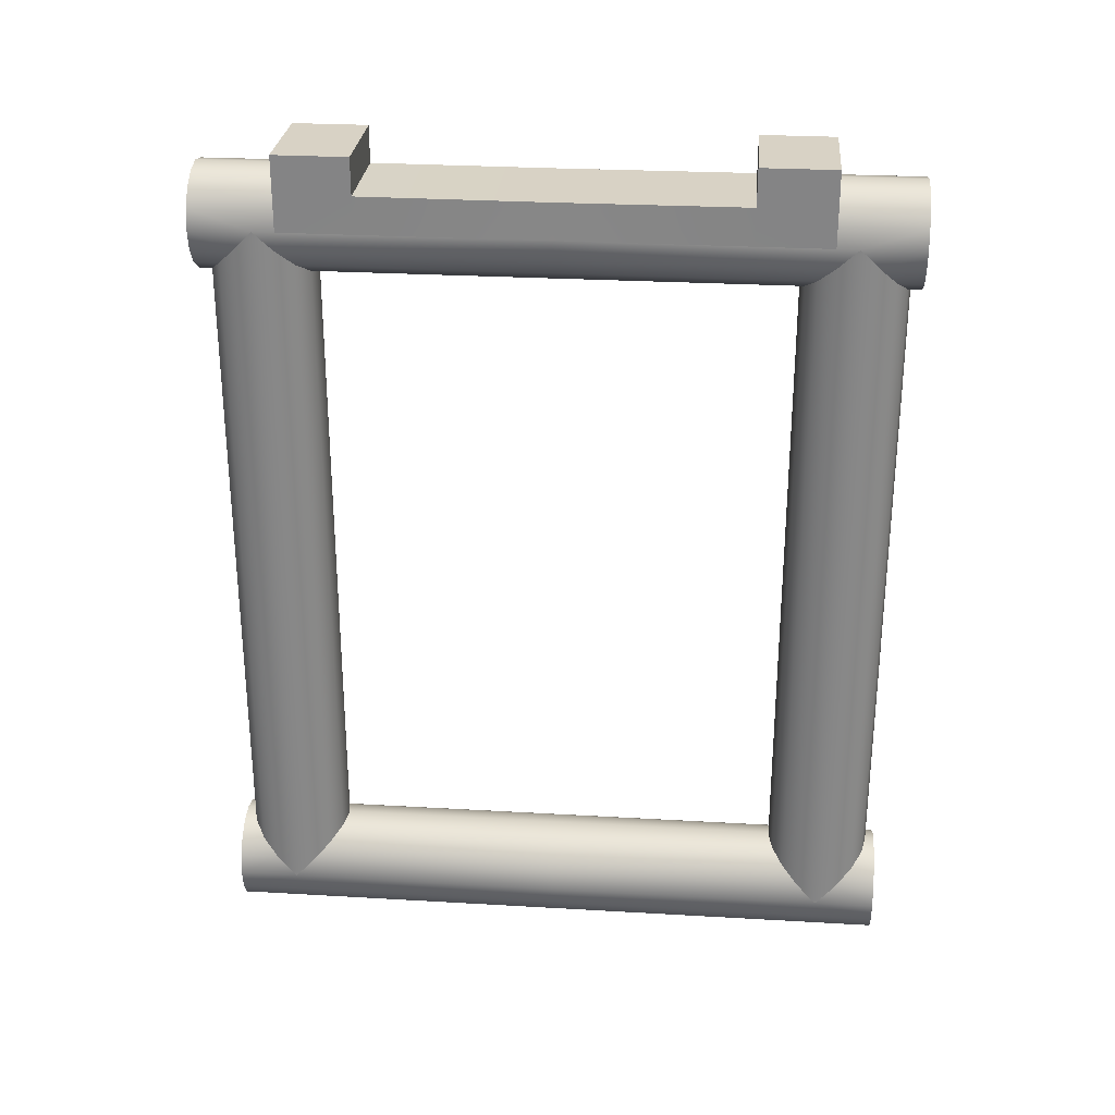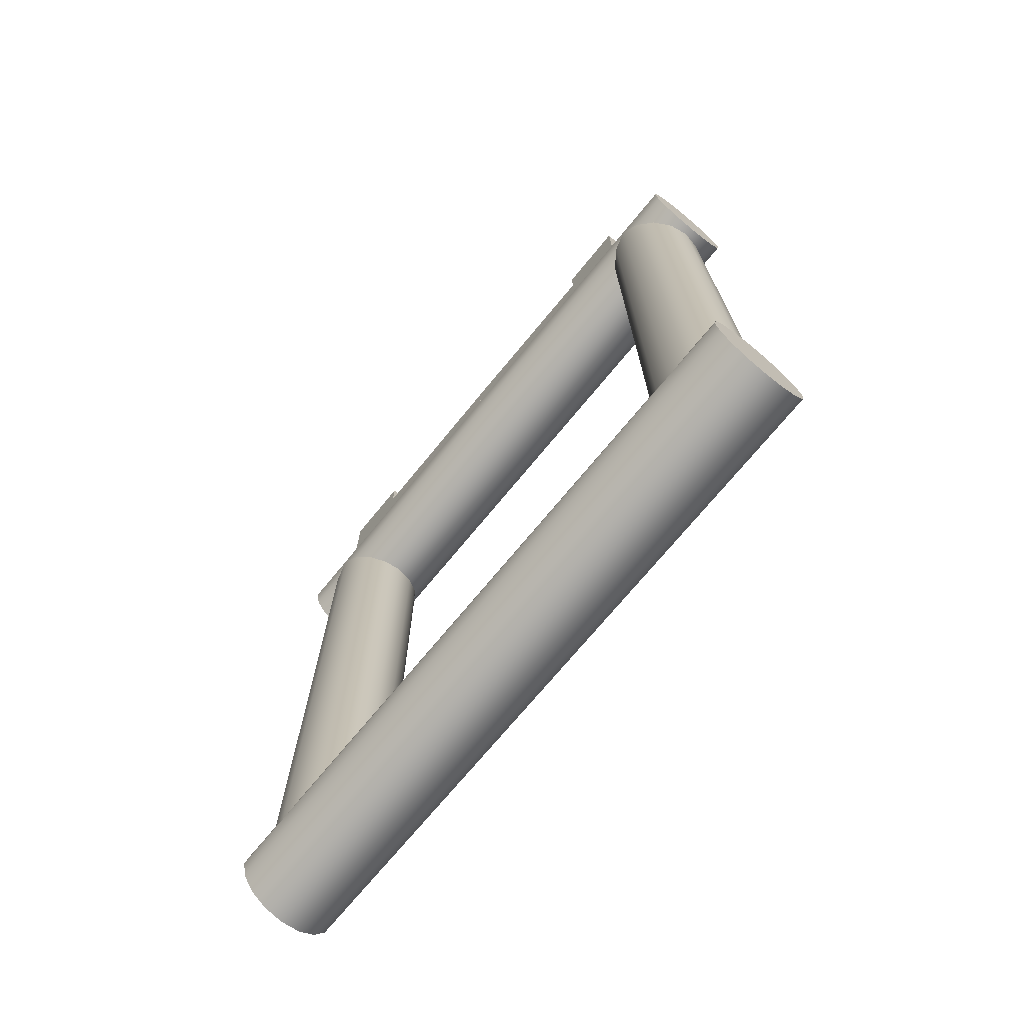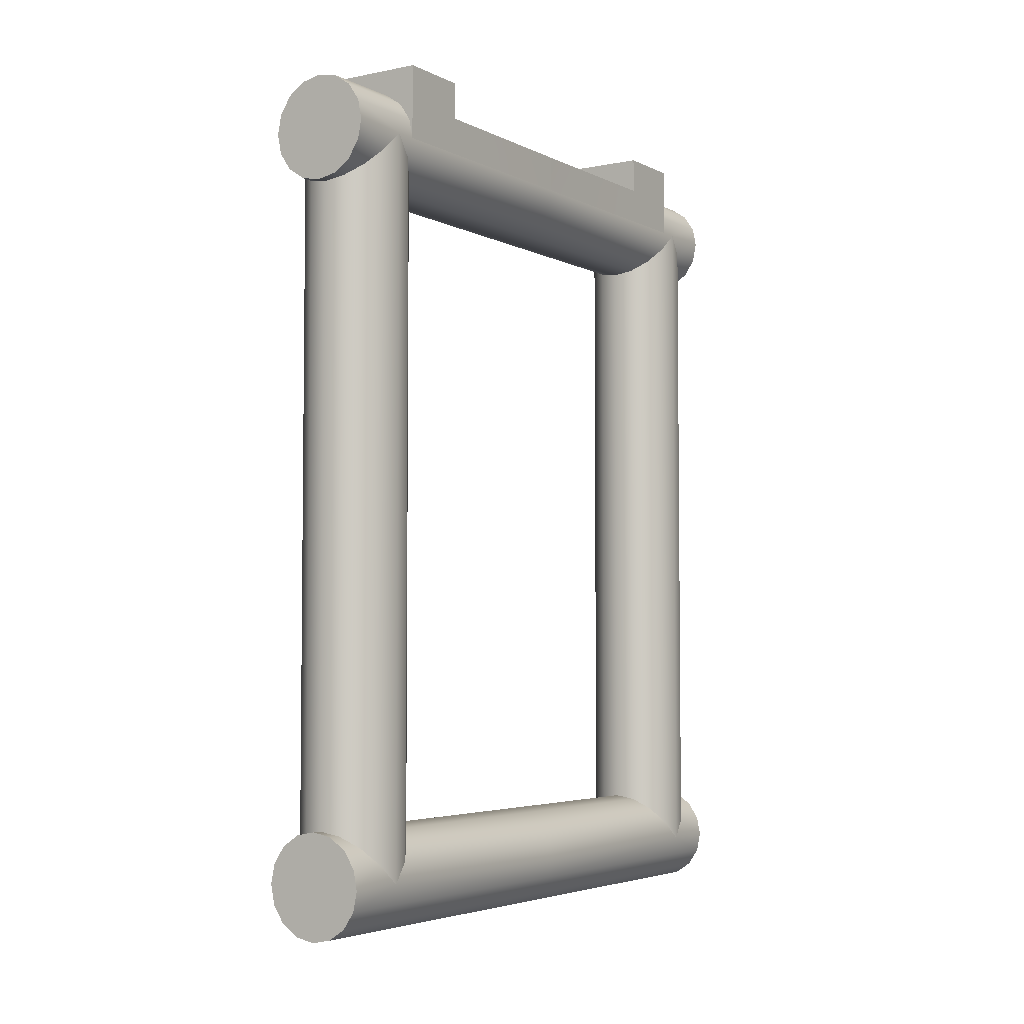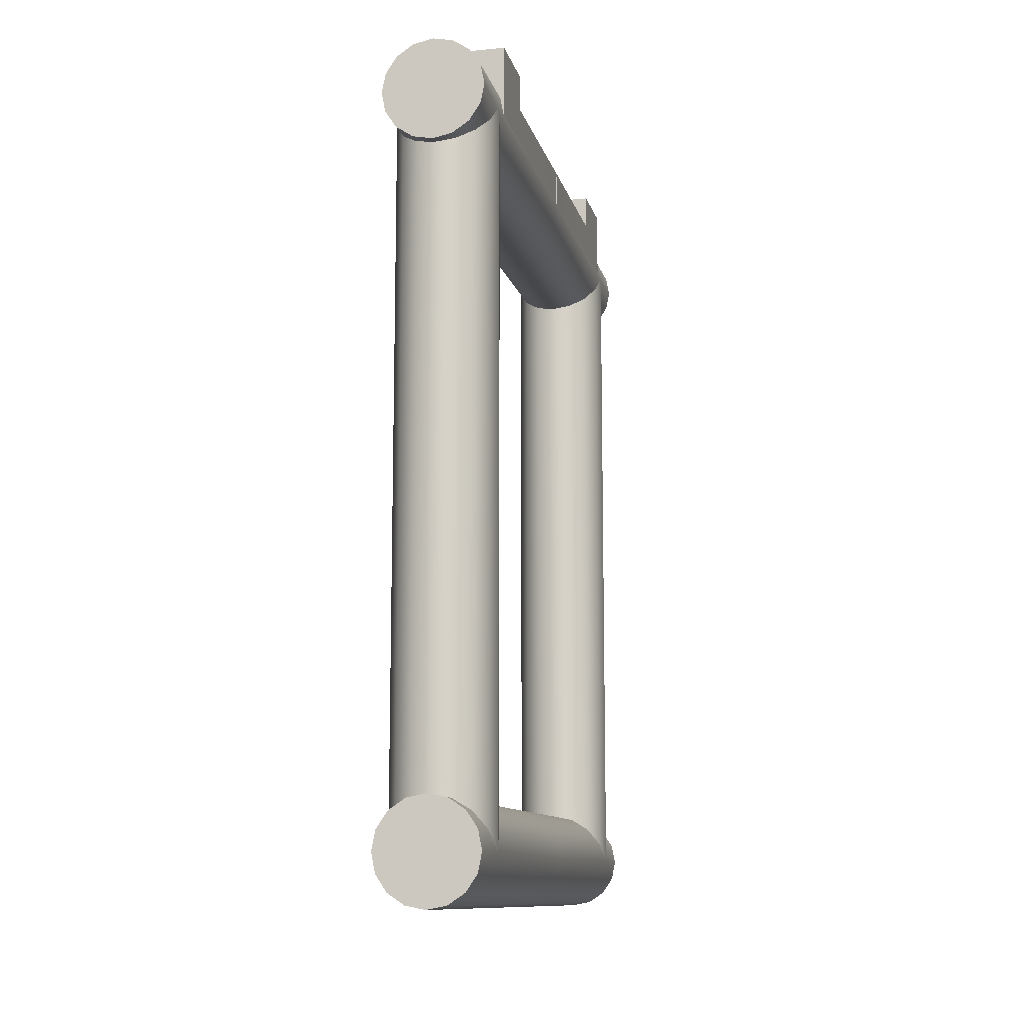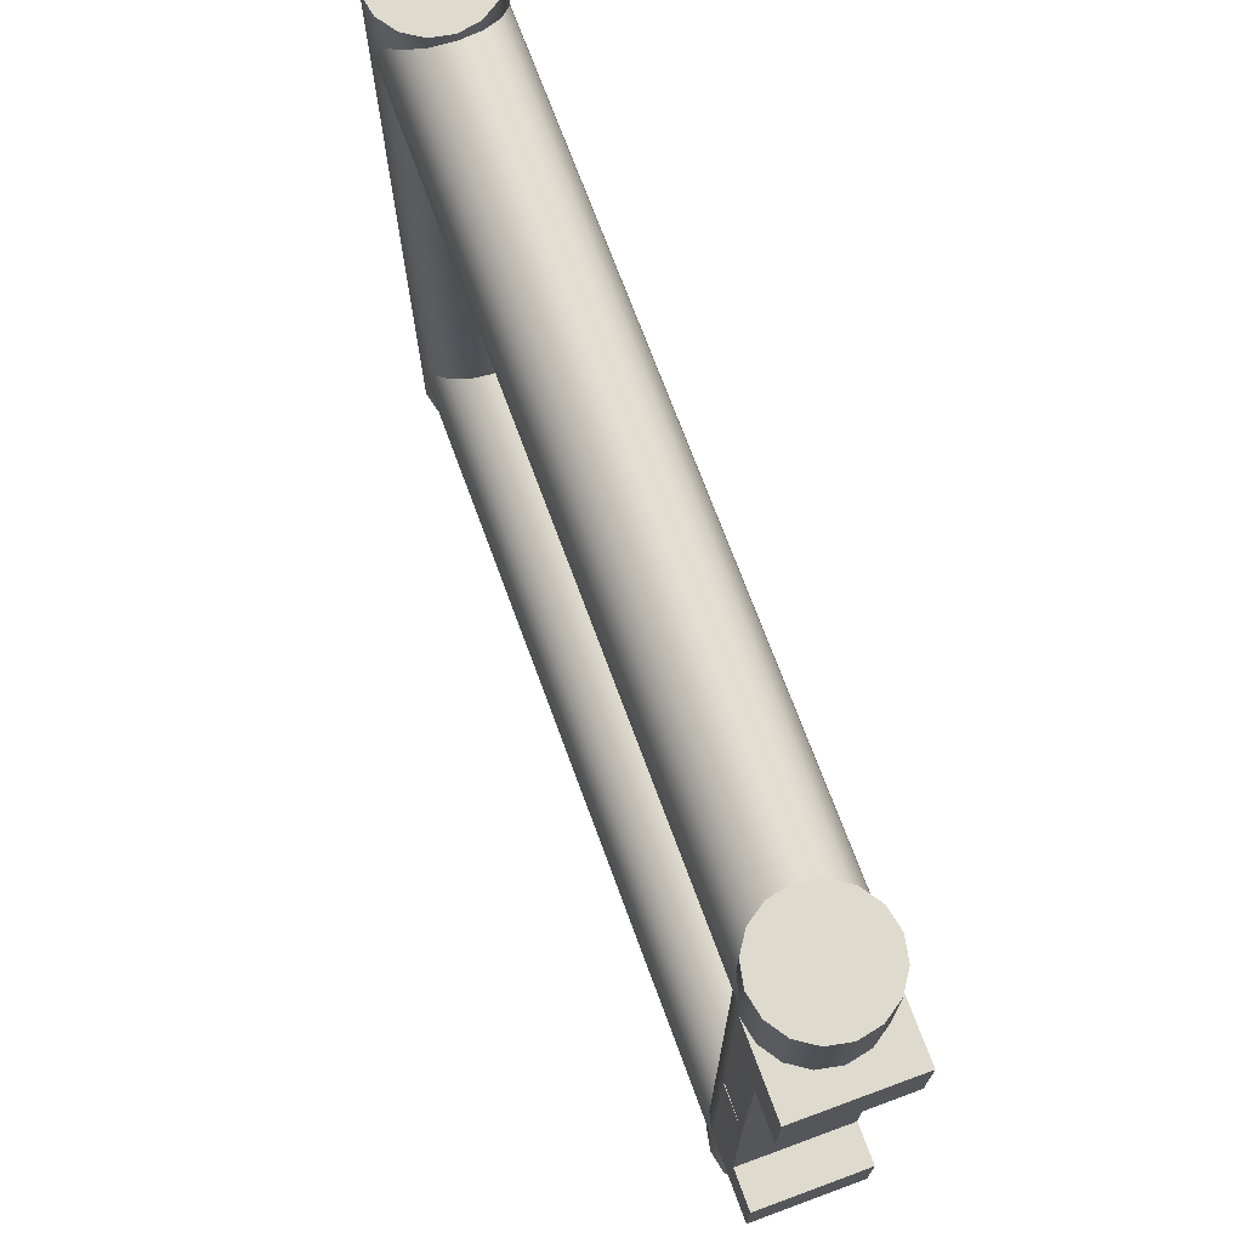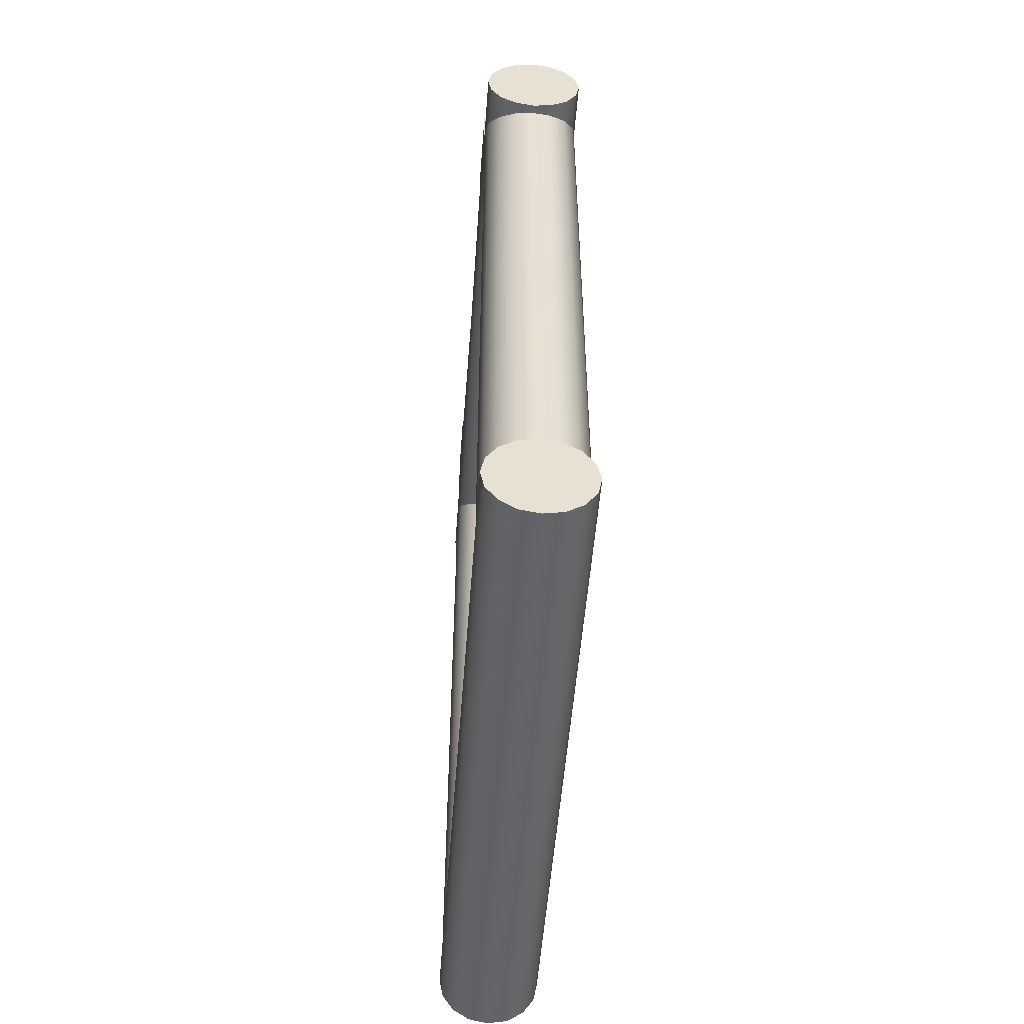
<metadata>
{"format":"obj","ext":"obj","renderer":"f3d","projection":"perspective","resolution":1024,"background":"white","views":[{"elev":27.7,"azim":-84.9,"up":"+Y"},{"elev":-71.9,"azim":140.6,"up":"+Y"},{"elev":-4.2,"azim":33.3,"up":"+Y"},{"elev":-11.2,"azim":13.0,"up":"+Y"},{"elev":71.3,"azim":159.8,"up":"+Z"},{"elev":-51.4,"azim":-4.2,"up":"+Y"}]}
</metadata>
<code>
o quad_tie.007
v -0 0.000171 0.25
v 0.1403 0 0.25
v 0.1403 0.05 0.25
v -0 0.05 0.25
v 0.1412 -0.000685 0
v 0.1403 0.05 0.35
v -0 0.05 0.35
v 0.1403 0.1 0.35
v 0.1403 0.1 0.25
v -0 0.1 0.35
v -0 0.1 0.25
v 0.000906 0.04914 -0
v 0.1412 0.04914 -0
v 0.1403 0 0.35
v 0 0.000171 0.35
v -0 0.000171 -0
v 0.1403 0 -0
v 0.07013 0.07013 0.462
v 0.04329 0.06479 0.462
v 0.1197 0.04959 0.462
v 0.1349 0.02684 0.462
v 0.1403 0 0.3795
v 0.1403 0 0.462
v 0 0 0.3795
v 0.005338 0.02684 0.462
v 0 0 0.462
v 0.09696 0.06479 0.462
v 0.005338 -0.02684 0.462
v 0.02054 -0.04959 0.4291
v 0.02054 -0.04959 0.462
v 0.005338 -0.02684 0.4063
v 0.02054 -0.04959 0.3299
v 0.005338 -0.02684 0.3527
v 0.02054 0.04959 0.462
v 0.1349 -0.02684 0.462
v 0.1197 -0.04959 0.462
v 0.04329 -0.06479 0.462
v 0.09696 -0.06479 0.462
v 0.07013 -0.07013 0.462
v 0.1197 -0.04959 0.4291
v 0.1349 -0.02684 0.4063
v 0.1197 -0.04959 0.3299
v 0.1349 -0.02684 0.3527
v 0.07013 -0.07013 0.4496
v 0.09696 -0.06479 0.4443
v 0.07013 -0.07013 0.3094
v 0.09696 -0.06479 0.3147
v 0.04329 -0.06479 0.4443
v 0.04329 -0.06479 0.3147
v 0.04329 -1.055 0.462
v 0.07013 -1.06 0.462
v 0.1403 -0.99 0.462
v 0.1349 -0.9632 0.4063
v 0.1349 -0.9632 0.462
v 0.1403 -0.99 0.3795
v 0.1349 -0.9632 0.3527
v 0.1197 -0.9404 0.4291
v 0.1197 -0.9404 0.462
v 0.1197 -0.9404 0.3299
v 0.1349 -1.017 0.462
v 0.1197 -1.04 0.462
v 0.09696 -1.055 0.462
v 0.02054 -0.9404 0.462
v 0.04329 -0.9252 0.4443
v 0.02054 -0.9404 0.4291
v 0.04329 -0.9252 0.462
v 0.04329 -0.9252 0.3147
v 0.02054 -0.9404 0.3299
v 0 -0.99 0.462
v 0.005338 -0.9632 0.4063
v 0 -0.99 0.3795
v 0.005338 -0.9632 0.462
v 0.005338 -0.9632 0.3527
v 0.07013 -0.9199 0.4496
v 0.09696 -0.9252 0.462
v 0.09696 -0.9252 0.4443
v 0.07013 -0.9199 0.462
v 0.09696 -0.9252 0.3147
v 0.07013 -0.9199 0.3094
v 0.02054 -1.04 0.462
v 0.005338 -1.017 0.462
v 0.04329 0.06479 0.3
v 0.1403 0 0
v 0.02054 0.04959 0.3
v 0.1197 0.04959 0.3
v 0 0 0
v 0.02054 -0.04959 0
v 0.1349 -0.02684 0
v 0.07013 0.07013 0.3
v 0.1349 0.02684 0.3
v 0.005338 0.02684 0.3
v 0.005338 -0.02684 0
v 0.1197 -0.04959 0
v 0.09696 0.06479 0.3
v 0.07013 -0.07013 0
v 0.04329 -0.06479 0
v 0.09696 -0.06479 0
v 0.04329 -1.055 0
v 0.09696 -1.055 0
v 0.07013 -0.9199 0
v 0.1349 -0.9632 0
v 0.1349 -1.017 0
v 0.02054 -1.04 0
v 0.07013 -1.06 0
v 0 -0.99 0
v 0.09696 -0.9252 0
v 0.1197 -1.04 0
v 0.1197 -0.9404 0
v 0.02054 -0.9404 0
v 0.005338 -0.9632 0
v 0.005338 -1.017 0
v 0.04329 -0.9252 0
v 0.1403 -0.99 0
v 0.1349 0.02684 -0
v 0.005338 0.02684 -0
v -0 0.000171 -0.25
v 0.1403 0 -0.25
v 0.1403 0.05 -0.25
v -0 0.05 -0.25
v 0.1403 0.05 -0.35
v -0 0.05 -0.35
v 0.1403 0.1 -0.35
v 0.1403 0.1 -0.25
v -0 0.1 -0.35
v -0 0.1 -0.25
v 0.1403 0 -0.35
v 0 0.000171 -0.35
v 0.07013 0.07013 -0.462
v 0.04329 0.06479 -0.462
v 0.1197 0.04959 -0.462
v 0.1349 0.02684 -0.462
v 0.1403 -0 -0.3795
v 0.1403 -0 -0.462
v 0 -0 -0.3795
v 0.005338 0.02684 -0.462
v 0 -0 -0.462
v 0.09696 0.06479 -0.462
v 0.005338 -0.02684 -0.462
v 0.02054 -0.04959 -0.4291
v 0.02054 -0.04959 -0.462
v 0.005338 -0.02684 -0.4063
v 0.02054 -0.04959 -0.3299
v 0.005338 -0.02684 -0.3527
v 0.02054 0.04959 -0.462
v 0.1349 -0.02684 -0.462
v 0.1197 -0.04959 -0.462
v 0.04329 -0.06479 -0.462
v 0.09696 -0.06479 -0.462
v 0.07013 -0.07013 -0.462
v 0.1197 -0.04959 -0.4291
v 0.1349 -0.02684 -0.4063
v 0.1197 -0.04959 -0.3299
v 0.1349 -0.02684 -0.3527
v 0.07013 -0.07013 -0.4496
v 0.09696 -0.06479 -0.4443
v 0.07013 -0.07013 -0.3094
v 0.09696 -0.06479 -0.3147
v 0.04329 -0.06479 -0.4443
v 0.04329 -0.06479 -0.3147
v 0.04329 -1.055 -0.462
v 0.07013 -1.06 -0.462
v 0.1403 -0.99 -0.462
v 0.1349 -0.9632 -0.4063
v 0.1349 -0.9632 -0.462
v 0.1403 -0.99 -0.3795
v 0.1349 -0.9632 -0.3527
v 0.1197 -0.9404 -0.4291
v 0.1197 -0.9404 -0.462
v 0.1197 -0.9404 -0.3299
v 0.1349 -1.017 -0.462
v 0.1197 -1.04 -0.462
v 0.09696 -1.055 -0.462
v 0.02054 -0.9404 -0.462
v 0.04329 -0.9252 -0.4443
v 0.02054 -0.9404 -0.4291
v 0.04329 -0.9252 -0.462
v 0.04329 -0.9252 -0.3147
v 0.02054 -0.9404 -0.3299
v 0 -0.99 -0.462
v 0.005338 -0.9632 -0.4063
v 0 -0.99 -0.3795
v 0.005338 -0.9632 -0.462
v 0.005338 -0.9632 -0.3527
v 0.07013 -0.9199 -0.4496
v 0.09696 -0.9252 -0.462
v 0.09696 -0.9252 -0.4443
v 0.07013 -0.9199 -0.462
v 0.09696 -0.9252 -0.3147
v 0.07013 -0.9199 -0.3094
v 0.02054 -1.04 -0.462
v 0.005338 -1.017 -0.462
v 0.04329 0.06479 -0.3
v 0.02054 0.04959 -0.3
v 0.1197 0.04959 -0.3
v 0.07013 0.07013 -0.3
v 0.1349 0.02684 -0.3
v 0.005338 0.02684 -0.3
v 0.09696 0.06479 -0.3
f 4 15 7
f 11 8 9
f 6 10 7
f 9 6 3
f 9 4 11
f 11 4 10
f 10 4 7
f 3 12 4
f 17 13 3
f 3 14 2
f 1 17 2
f 15 6 7
f 27 85 94
f 22 21 23
f 25 24 26
f 18 94 89
f 28 29 30
f 29 28 31
f 88 42 93
f 33 86 92
f 19 27 18
f 34 27 19
f 34 20 27
f 25 20 34
f 25 21 20
f 26 21 25
f 26 23 21
f 28 23 26
f 28 35 23
f 30 35 28
f 30 36 35
f 37 36 30
f 37 38 36
f 38 37 39
f 26 31 28
f 31 26 24
f 96 46 49
f 35 40 41
f 40 35 36
f 32 92 87
f 44 38 39
f 38 44 45
f 22 90 21
f 23 41 22
f 41 23 35
f 87 49 32
f 45 36 38
f 36 45 40
f 34 91 25
f 34 82 84
f 37 44 39
f 44 37 48
f 46 97 47
f 30 48 37
f 48 30 29
f 21 85 20
f 56 113 101
f 52 53 54
f 53 52 55
f 54 57 58
f 57 54 53
f 110 68 109
f 103 50 80
f 63 64 65
f 64 63 66
f 78 108 106
f 69 70 71
f 70 69 72
f 74 75 76
f 75 74 77
f 72 65 70
f 65 72 63
f 109 67 112
f 76 58 57
f 58 76 75
f 60 55 52
f 66 74 64
f 74 66 77
f 105 73 110
f 61 102 60
f 66 75 77
f 63 75 66
f 63 58 75
f 72 58 63
f 72 54 58
f 69 54 72
f 69 52 54
f 81 52 69
f 81 60 52
f 80 60 81
f 80 61 60
f 50 61 80
f 50 62 61
f 62 50 51
f 98 51 50
f 112 79 100
f 71 81 69
f 73 32 68
f 32 73 33
f 43 59 42
f 59 43 56
f 22 56 43
f 56 22 55
f 42 78 47
f 78 42 59
f 40 53 41
f 53 40 57
f 74 45 44
f 45 74 76
f 47 79 46
f 79 47 78
f 41 55 22
f 55 41 53
f 67 32 49
f 32 67 68
f 65 31 70
f 31 65 29
f 48 74 44
f 74 48 64
f 71 33 73
f 33 71 24
f 76 40 45
f 40 76 57
f 79 49 46
f 49 79 67
f 70 24 71
f 24 70 31
f 29 64 48
f 64 29 65
f 19 89 82
f 83 43 88
f 24 91 86
f 47 93 42
f 79 106 100
f 55 102 113
f 71 111 81
f 59 101 108
f 99 61 62
f 81 103 80
f 104 62 51
f 89 94 82
f 82 85 84
f 85 91 84
f 90 115 91
f 90 83 114
f 91 115 86
f 12 1 4
f 1 14 15
f 119 127 116
f 125 122 124
f 124 120 121
f 123 120 122
f 119 123 125
f 125 124 119
f 124 121 119
f 12 118 119
f 118 13 17
f 118 126 120
f 17 116 117
f 127 120 126
f 194 137 198
f 132 133 131
f 135 136 134
f 198 128 195
f 138 140 139
f 139 141 138
f 88 152 153
f 143 86 134
f 129 128 137
f 144 129 137
f 144 137 130
f 135 144 130
f 135 130 131
f 136 135 131
f 136 131 133
f 138 136 133
f 138 133 145
f 140 138 145
f 140 145 146
f 147 140 146
f 147 146 148
f 148 149 147
f 136 138 141
f 141 134 136
f 156 96 159
f 145 151 150
f 150 146 145
f 142 92 143
f 154 149 148
f 148 155 154
f 196 132 131
f 133 132 151
f 151 145 133
f 159 87 142
f 155 148 146
f 146 150 155
f 197 144 135
f 192 144 193
f 147 149 154
f 154 158 147
f 156 97 95
f 140 147 158
f 158 139 140
f 194 131 130
f 166 113 165
f 162 164 163
f 163 165 162
f 164 168 167
f 167 163 164
f 110 178 183
f 160 103 190
f 173 175 174
f 174 176 173
f 108 188 106
f 179 181 180
f 180 182 179
f 184 186 185
f 185 187 184
f 182 180 175
f 175 173 182
f 109 177 178
f 186 167 168
f 168 185 186
f 170 162 165
f 176 174 184
f 184 187 176
f 105 183 181
f 102 171 170
f 176 187 185
f 173 176 185
f 173 185 168
f 182 173 168
f 182 168 164
f 179 182 164
f 179 164 162
f 191 179 162
f 191 162 170
f 190 191 170
f 190 170 171
f 160 190 171
f 160 171 172
f 172 161 160
f 161 98 160
f 112 189 177
f 181 179 191
f 183 178 142
f 142 143 183
f 153 152 169
f 169 166 153
f 132 153 166
f 166 165 132
f 152 157 188
f 188 169 152
f 150 151 163
f 163 167 150
f 184 154 155
f 155 186 184
f 157 156 189
f 189 188 157
f 151 132 165
f 165 163 151
f 177 159 142
f 142 178 177
f 175 180 141
f 141 139 175
f 158 154 184
f 184 174 158
f 181 183 143
f 143 134 181
f 186 155 150
f 150 167 186
f 189 156 159
f 159 177 189
f 180 181 134
f 134 141 180
f 139 158 174
f 174 175 139
f 195 129 192
f 83 153 132
f 134 197 135
f 157 93 97
f 106 189 100
f 165 102 170
f 111 181 191
f 169 101 166
f 171 99 172
f 103 191 190
f 172 104 161
f 195 192 198
f 194 192 193
f 197 194 193
f 115 196 197
f 196 114 83
f 197 86 115
f 12 116 16
f 116 126 117
f 4 1 15
f 11 10 8
f 6 8 10
f 9 8 6
f 9 3 4
f 3 13 12
f 3 2 17
f 17 5 13
f 3 6 14
f 1 16 17
f 15 14 6
f 27 20 85
f 18 27 94
f 88 43 42
f 33 24 86
f 96 95 46
f 32 33 92
f 22 83 90
f 87 96 49
f 34 84 91
f 34 19 82
f 46 95 97
f 21 90 85
f 56 55 113
f 110 73 68
f 103 98 50
f 78 59 108
f 109 68 67
f 105 71 73
f 61 107 102
f 98 104 51
f 112 67 79
f 19 18 89
f 83 22 43
f 24 25 91
f 47 97 93
f 79 78 106
f 55 60 102
f 71 105 111
f 59 56 101
f 99 107 61
f 81 111 103
f 104 99 62
f 82 94 85
f 85 90 91
f 90 114 115
f 12 16 1
f 1 2 14
f 119 121 127
f 125 123 122
f 124 122 120
f 123 118 120
f 119 118 123
f 12 13 118
f 17 117 118
f 118 117 126
f 17 16 116
f 127 121 120
f 194 130 137
f 198 137 128
f 88 93 152
f 143 92 86
f 156 95 96
f 142 87 92
f 196 83 132
f 159 96 87
f 197 193 144
f 192 129 144
f 156 157 97
f 194 196 131
f 166 101 113
f 110 109 178
f 160 98 103
f 108 169 188
f 109 112 177
f 105 110 183
f 102 107 171
f 161 104 98
f 112 100 189
f 195 128 129
f 83 88 153
f 134 86 197
f 157 152 93
f 106 188 189
f 165 113 102
f 111 105 181
f 169 108 101
f 171 107 99
f 103 111 191
f 172 99 104
f 194 198 192
f 197 196 194
f 115 114 196
f 12 119 116
f 116 127 126

</code>
